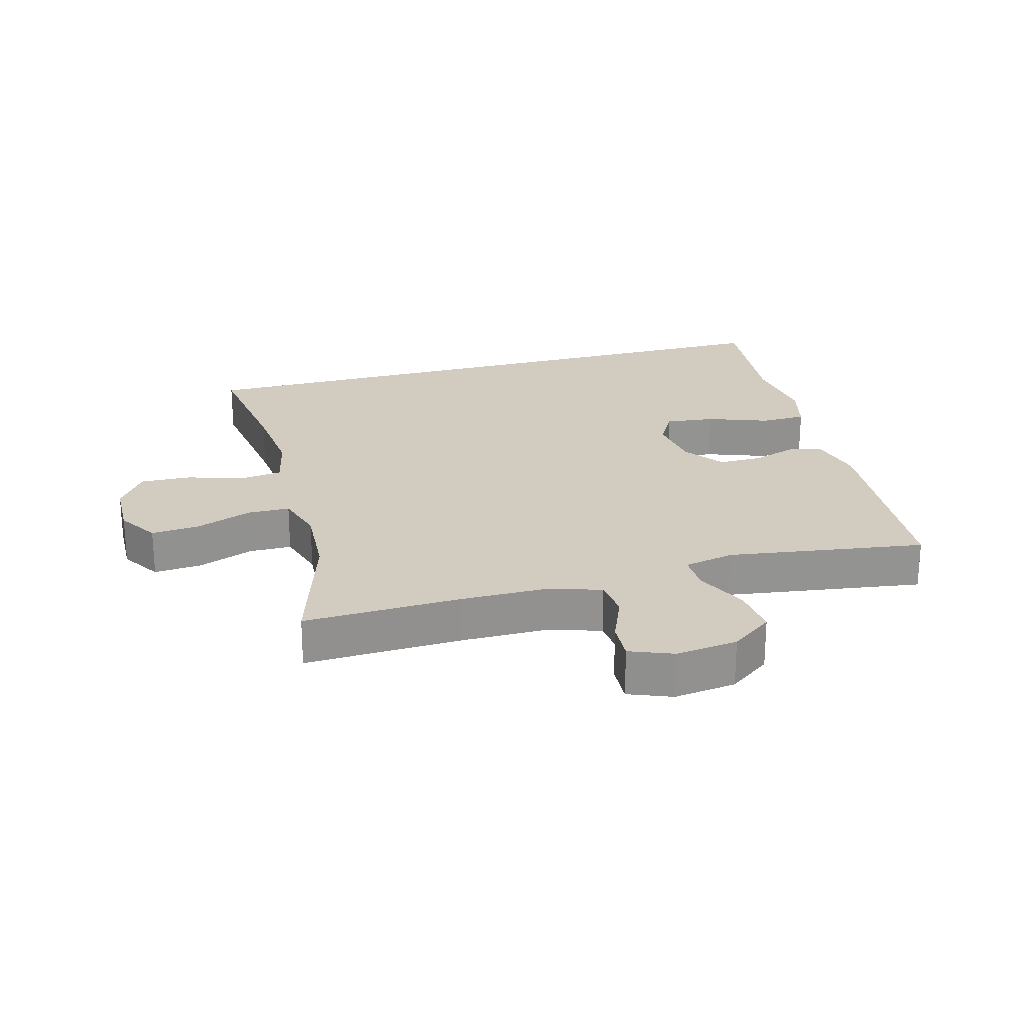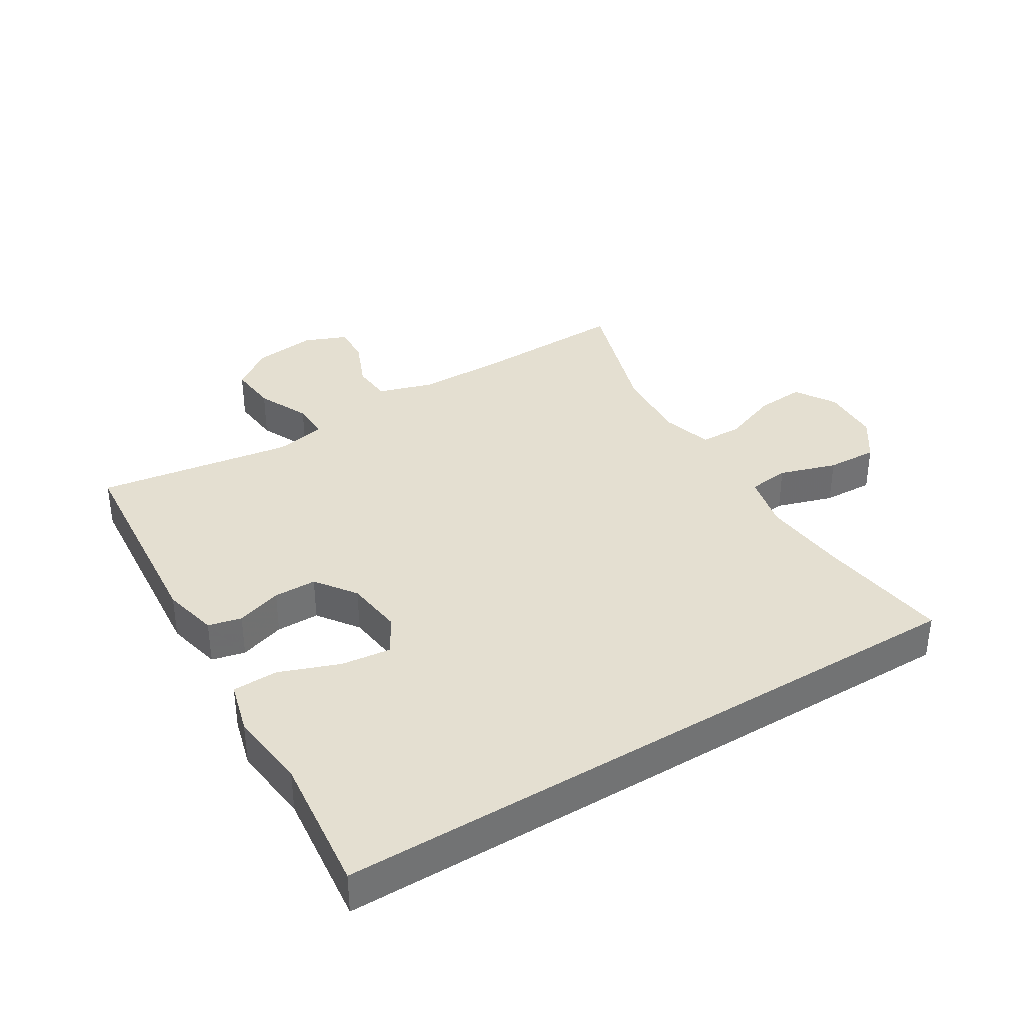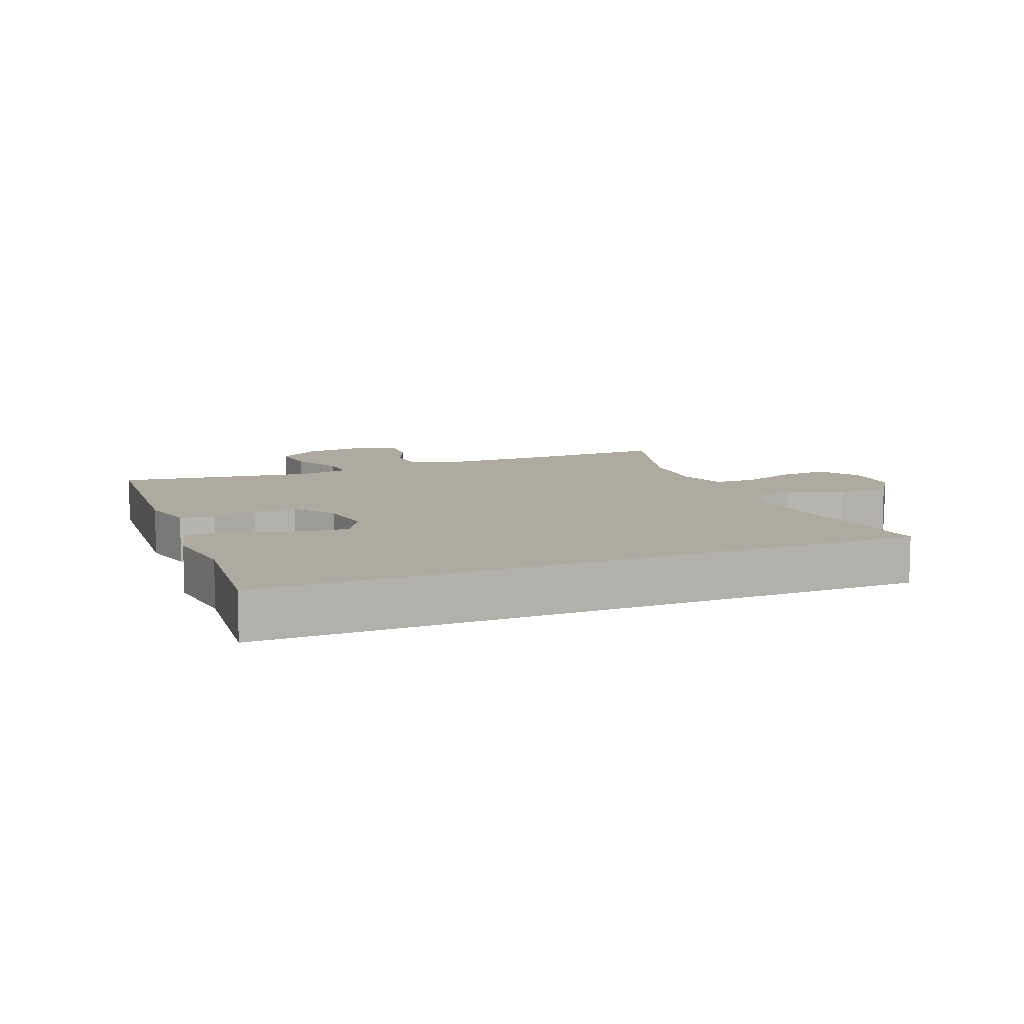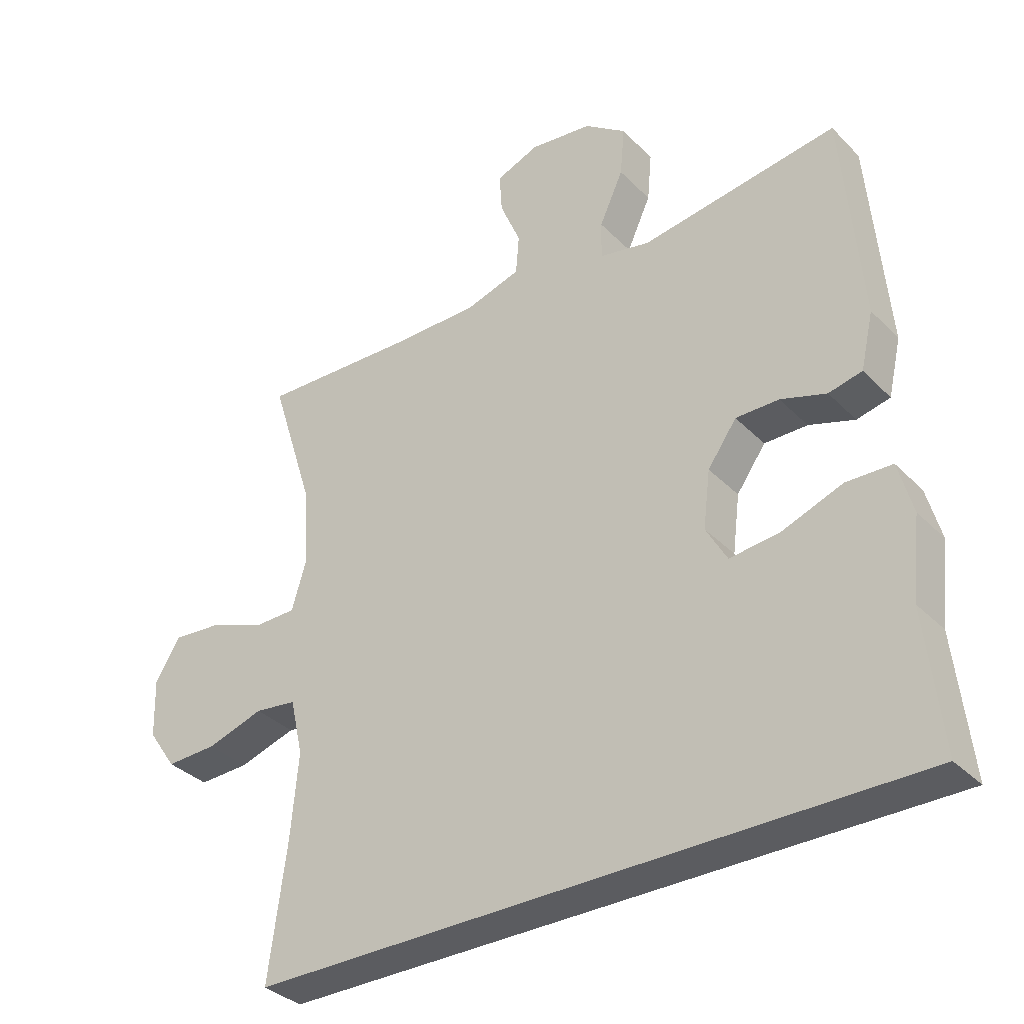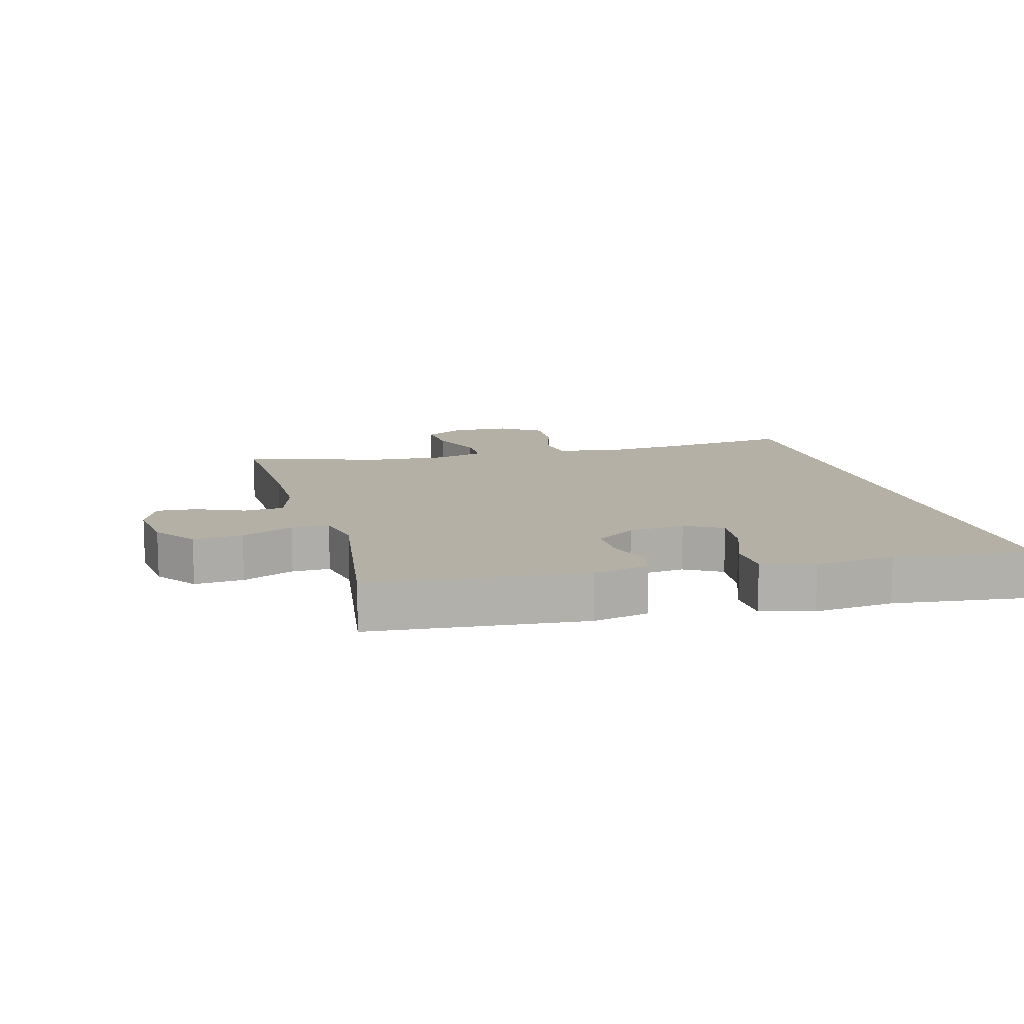
<metadata>
{"format":"obj","ext":"obj","renderer":"f3d","projection":"perspective","resolution":1024,"background":"white","views":[{"elev":23.8,"azim":-15.6,"up":"+Y"},{"elev":36.6,"azim":148.4,"up":"+Y"},{"elev":9.5,"azim":157.5,"up":"+Y"},{"elev":-34.5,"azim":37.1,"up":"+Z"},{"elev":11.7,"azim":74.8,"up":"+Y"}]}
</metadata>
<code>
v -0.5 0.07 0.5
v -0.254 0.07 0.492
v -0.123 0.07 0.493
v -0.038 0.07 0.519
v -0.033 0.07 0.581
v -0.065 0.07 0.657
v -0.069 0.07 0.719
v -0.002 0.07 0.746
v 0.095 0.07 0.734
v 0.16 0.07 0.687
v 0.153 0.07 0.61
v 0.116 0.07 0.529
v 0.115 0.07 0.47
v 0.194 0.07 0.454
v 0.5 0.07 0.5
v 0.529 0.07 0.166
v 0.509 0.07 0.079
v 0.457 0.07 0.067
v 0.386 0.07 0.09
v 0.319 0.07 0.09
v 0.274 0.07 0.027
v 0.263 0.07 -0.062
v 0.296 0.07 -0.12
v 0.374 0.07 -0.111
v 0.468 0.07 -0.076
v 0.539 0.07 -0.078
v 0.561 0.07 -0.159
v 0.547 0.07 -0.284
v 0.571 0.07 -0.5
v -0.455 0.07 -0.5
v -0.427 0.07 -0.292
v -0.415 0.07 -0.16
v -0.435 0.07 -0.072
v -0.5 0.07 -0.064
v -0.589 0.07 -0.092
v -0.668 0.07 -0.095
v -0.712 0.07 -0.031
v -0.715 0.07 0.061
v -0.676 0.07 0.124
v -0.6 0.07 0.118
v -0.513 0.07 0.085
v -0.447 0.07 0.086
v -0.424 0.07 0.164
v -0.432 0.07 0.285
v -0.5 0 0.5
v -0.254 0 0.492
v -0.123 0 0.493
v -0.038 0 0.519
v -0.033 0 0.581
v -0.065 0 0.657
v -0.069 0 0.719
v -0.002 0 0.746
v 0.095 0 0.734
v 0.16 0 0.687
v 0.153 0 0.61
v 0.116 0 0.529
v 0.115 0 0.47
v 0.194 0 0.454
v 0.5 0 0.5
v 0.529 0 0.166
v 0.509 0 0.079
v 0.457 0 0.067
v 0.386 0 0.09
v 0.319 0 0.09
v 0.274 0 0.027
v 0.263 0 -0.062
v 0.296 0 -0.12
v 0.374 0 -0.111
v 0.468 0 -0.076
v 0.539 0 -0.078
v 0.561 0 -0.159
v 0.547 0 -0.284
v 0.571 0 -0.5
v -0.455 0 -0.5
v -0.427 0 -0.292
v -0.415 0 -0.16
v -0.435 0 -0.072
v -0.5 0 -0.064
v -0.589 0 -0.092
v -0.668 0 -0.095
v -0.712 0 -0.031
v -0.715 0 0.061
v -0.676 0 0.124
v -0.6 0 0.118
v -0.513 0 0.085
v -0.447 0 0.086
v -0.424 0 0.164
v -0.432 0 0.285
f 39 40 41
f 38 39 41
f 37 38 41
f 36 37 41
f 35 36 41
f 34 35 41
f 33 34 41 42
f 32 33 42 43
f 28 29 30 31
f 28 31 32
f 26 27 28
f 25 26 28
f 24 25 28
f 23 24 28
f 23 28 32 43
f 17 18 19
f 16 17 19
f 15 16 19
f 14 15 19
f 13 14 19 20
f 10 11 12
f 9 10 12
f 8 9 12
f 7 8 12
f 6 7 12
f 5 6 12
f 4 5 12 13
f 13 20 21
f 4 13 21
f 3 4 21
f 44 1 2
f 44 2 3
f 43 44 3
f 23 43 3
f 22 23 3
f 3 21 22
f 85 84 83
f 85 83 82
f 85 82 81
f 85 81 80
f 85 80 79
f 85 79 78
f 86 85 78 77
f 87 86 77 76
f 75 74 73 72
f 76 75 72
f 72 71 70
f 72 70 69
f 72 69 68
f 72 68 67
f 87 76 72 67
f 63 62 61
f 63 61 60
f 63 60 59
f 63 59 58
f 64 63 58 57
f 56 55 54
f 56 54 53
f 56 53 52
f 56 52 51
f 56 51 50
f 56 50 49
f 57 56 49 48
f 65 64 57
f 65 57 48
f 65 48 47
f 46 45 88
f 47 46 88
f 47 88 87
f 47 87 67
f 47 67 66
f 66 65 47
f 1 45 46 2
f 2 46 47 3
f 3 47 48 4
f 4 48 49 5
f 5 49 50 6
f 6 50 51 7
f 7 51 52 8
f 8 52 53 9
f 9 53 54 10
f 10 54 55 11
f 11 55 56 12
f 12 56 57 13
f 13 57 58 14
f 14 58 59 15
f 15 59 60 16
f 16 60 61 17
f 17 61 62 18
f 18 62 63 19
f 19 63 64 20
f 20 64 65 21
f 21 65 66 22
f 22 66 67 23
f 23 67 68 24
f 24 68 69 25
f 25 69 70 26
f 26 70 71 27
f 27 71 72 28
f 28 72 73 29
f 29 73 74 30
f 30 74 75 31
f 31 75 76 32
f 32 76 77 33
f 33 77 78 34
f 34 78 79 35
f 35 79 80 36
f 36 80 81 37
f 37 81 82 38
f 38 82 83 39
f 39 83 84 40
f 40 84 85 41
f 41 85 86 42
f 42 86 87 43
f 43 87 88 44
f 44 88 45 1

</code>
